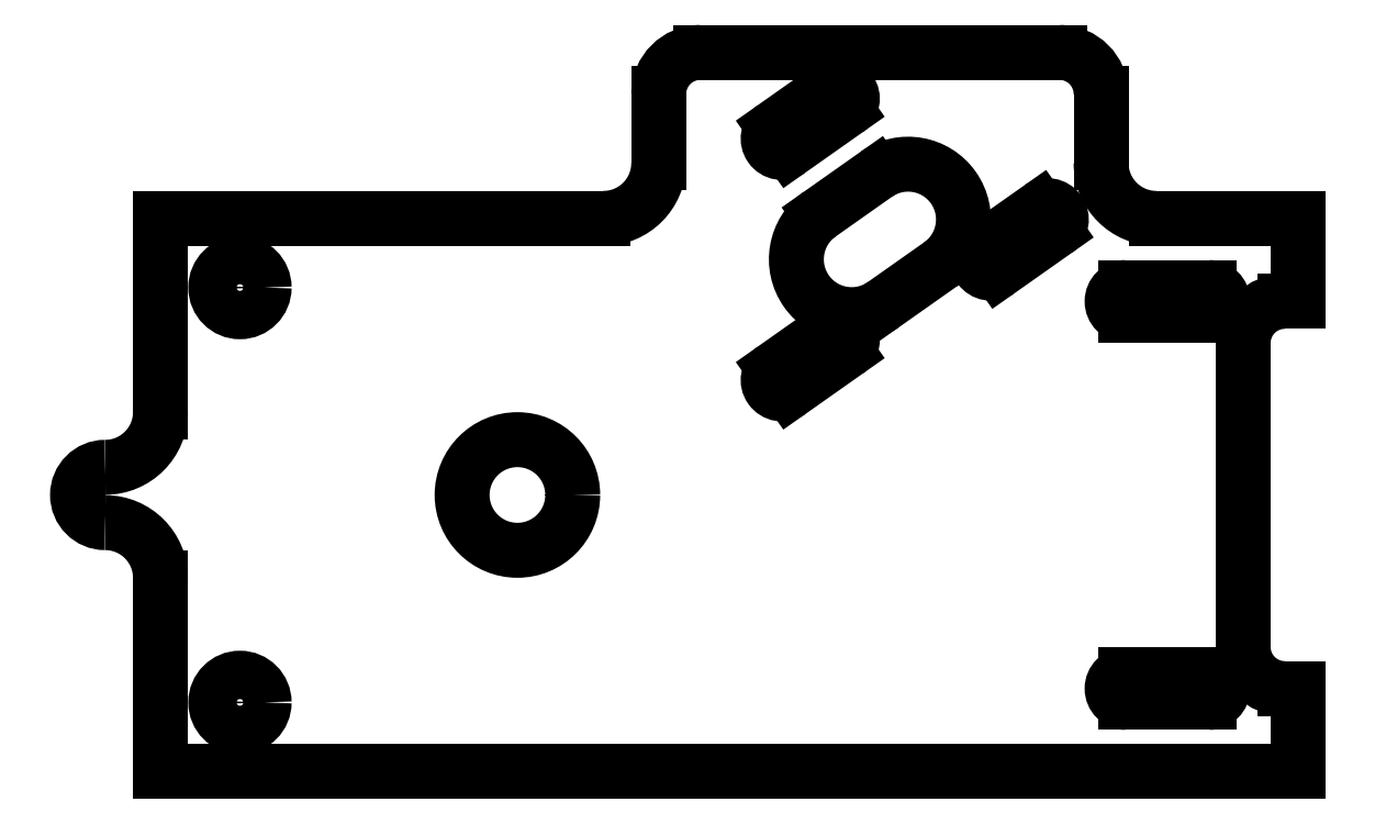
<metadata>
{"format":"dxf","ext":"dxf","renderer":"ezdxf+matplotlib","layout":"modelspace","background":"white","min_lineweight":24,"dpi":150}
</metadata>
<code>
0
SECTION
2
ENTITIES
0
CIRCLE
8
0
10
1.626
20
17.64
30
0
40
0.2188
0
CIRCLE
8
0
10
1.626
20
21.39
30
0
40
0.2188
0
ARC
8
0
10
9.913
20
22.51
30
0
40
0.5
50
180
51
270
0
LINE
8
0
10
9.913
20
22.01
30
0
11
11.2
21
22.01
31
0
0
LINE
8
0
10
11.2
20
22.01
30
0
11
11.2
21
21.26
31
0
0
LINE
8
0
10
11.07
20
21.26
30
0
11
11.2
21
21.26
31
0
0
ARC
8
0
10
11.07
20
20.89
30
0
40
0.375
50
90
51
180
0
LINE
8
0
10
10.7
20
18.14
30
0
11
10.7
21
20.89
31
0
0
ARC
8
0
10
11.07
20
18.14
30
0
40
0.375
50
180
51
270
0
LINE
8
0
10
11.2
20
17.76
30
0
11
11.07
21
17.76
31
0
0
LINE
8
0
10
11.2
20
17.76
30
0
11
11.2
21
17.01
31
0
0
LINE
8
0
10
11.2
20
17.01
30
0
11
0.9075
21
17.01
31
0
0
LINE
8
0
10
0.9075
20
18.76
30
0
11
0.9075
21
17.01
31
0
0
ARC
8
0
10
0.4075
20
18.76
30
0
40
0.5
50
0
51
90
0
ARC
8
0
10
0.4075
20
19.51
30
0
40
0.25
50
90
51
270
0
ARC
8
0
10
0.4075
20
20.26
30
0
40
0.5
50
270
51
0
0
LINE
8
0
10
0.9075
20
22.01
30
0
11
0.9075
21
20.26
31
0
0
LINE
8
0
10
0.9075
20
22.01
30
0
11
4.913
21
22.01
31
0
0
ARC
8
0
10
4.913
20
22.51
30
0
40
0.5
50
270
51
0
0
LINE
8
0
10
5.413
20
22.51
30
0
11
5.413
21
23.14
31
0
0
ARC
8
0
10
5.788
20
23.14
30
0
40
0.375
50
90
51
180
0
LINE
8
0
10
5.788
20
23.51
30
0
11
9.038
21
23.51
31
0
0
ARC
8
0
10
9.038
20
23.14
30
0
40
0.375
50
0
51
90
0
LINE
8
0
10
9.413
20
23.14
30
0
11
9.413
21
22.51
31
0
0
CIRCLE
8
0
10
4.135
20
19.51
30
0
40
0.5
0
ARC
8
0
10
7.158
20
21.64
30
0
40
0.5
50
125.2
51
305.2
0
LINE
8
0
10
7.446
20
21.23
30
0
11
7.956
21
21.59
31
0
0
ARC
8
0
10
7.668
20
22
30
0
40
0.5
50
305.2
51
125.2
0
LINE
8
0
10
7.38
20
22.41
30
0
11
6.869
21
22.05
31
0
0
ARC
8
0
10
8.417
20
21.64
30
0
40
0.125
50
125.2
51
305.2
0
LINE
8
0
10
8.489
20
21.54
30
0
11
9
21
21.9
31
0
0
ARC
8
0
10
8.928
20
22
30
0
40
0.125
50
305.2
51
125.2
0
LINE
8
0
10
8.856
20
22.1
30
0
11
8.345
21
21.74
31
0
0
ARC
8
0
10
6.528
20
22.73
30
0
40
0.125
50
125.2
51
305.2
0
LINE
8
0
10
6.6
20
22.63
30
0
11
7.11
21
22.99
31
0
0
ARC
8
0
10
7.038
20
23.09
30
0
40
0.125
50
305.2
51
125.2
0
LINE
8
0
10
6.966
20
23.19
30
0
11
6.456
21
22.83
31
0
0
ARC
8
0
10
6.528
20
20.55
30
0
40
0.125
50
125.2
51
305.2
0
LINE
8
0
10
6.6
20
20.45
30
0
11
7.11
21
20.81
31
0
0
ARC
8
0
10
7.038
20
20.91
30
0
40
0.125
50
305.2
51
125.2
0
LINE
8
0
10
6.966
20
21.01
30
0
11
6.456
21
20.65
31
0
0
ARC
8
0
10
9.638
20
17.76
30
0
40
0.125
50
90
51
270
0
LINE
8
0
10
9.638
20
17.64
30
0
11
10.39
21
17.64
31
0
0
ARC
8
0
10
10.39
20
17.76
30
0
40
0.125
50
270
51
90
0
LINE
8
0
10
10.39
20
17.89
30
0
11
9.638
21
17.89
31
0
0
ARC
8
0
10
9.638
20
21.26
30
0
40
0.125
50
90
51
270
0
LINE
8
0
10
9.638
20
21.14
30
0
11
10.39
21
21.14
31
0
0
ARC
8
0
10
10.39
20
21.26
30
0
40
0.125
50
270
51
90
0
LINE
8
0
10
10.39
20
21.39
30
0
11
9.638
21
21.39
31
0
0
ENDSEC
0
EOF

</code>
